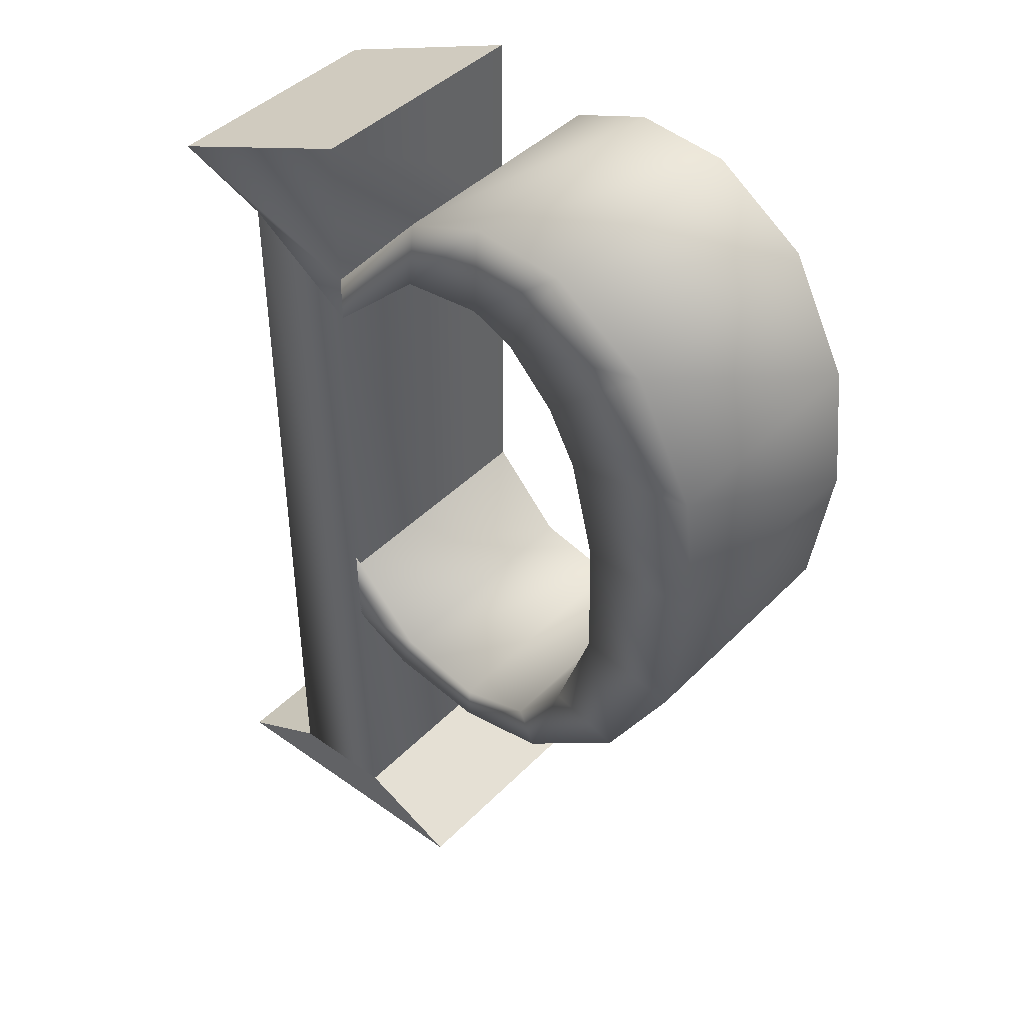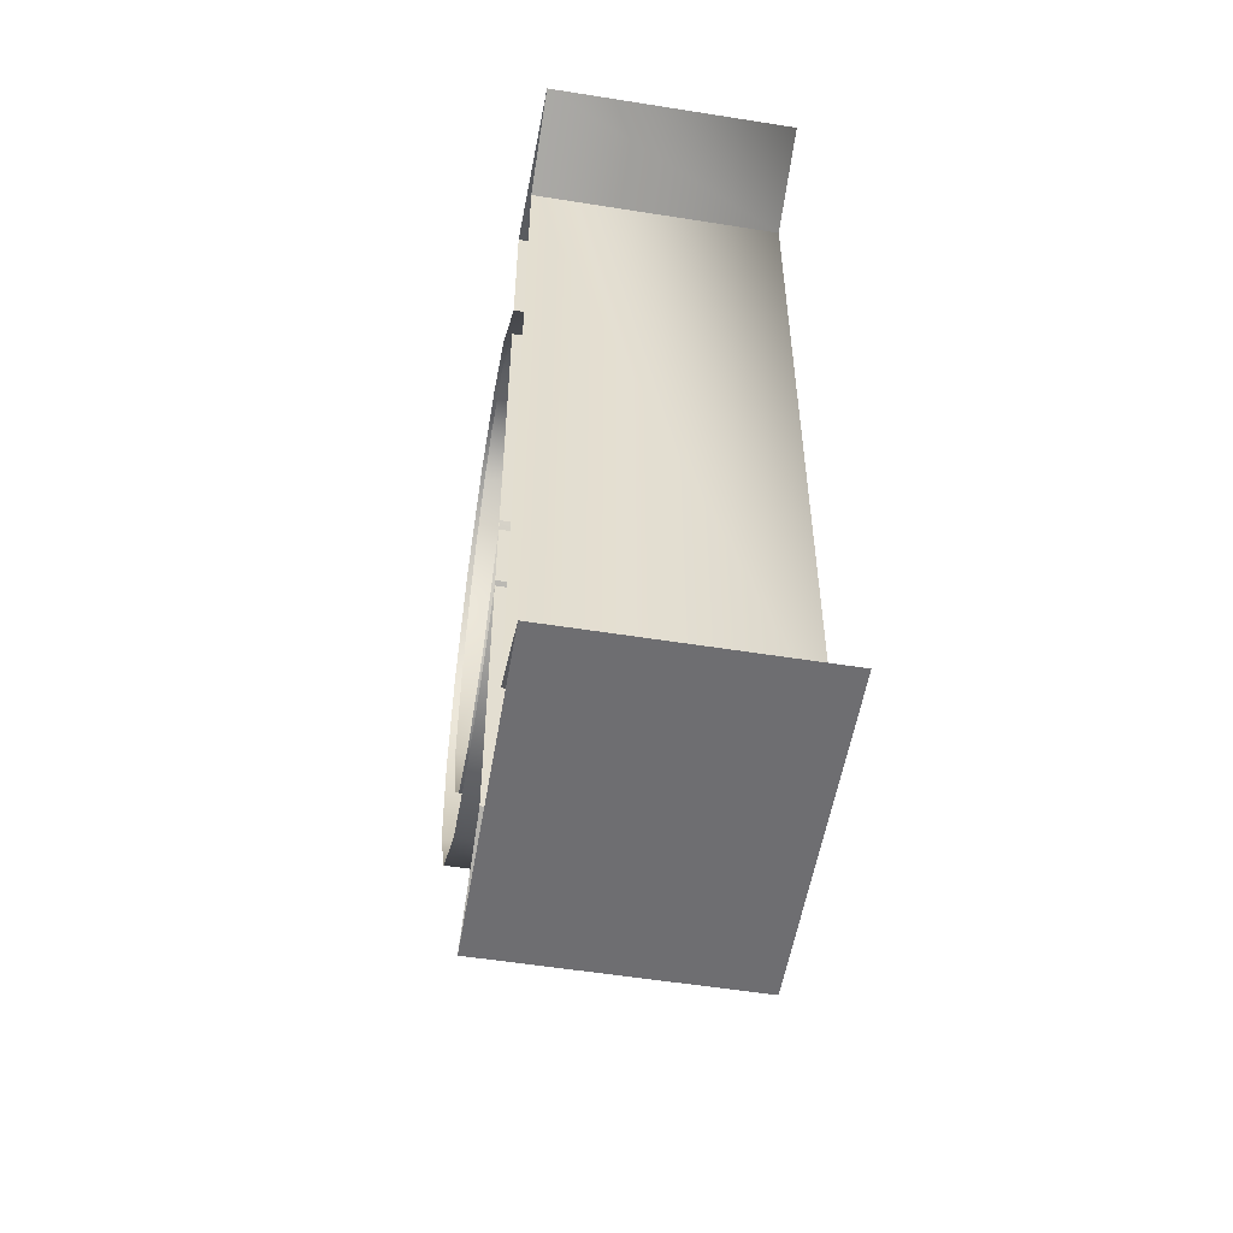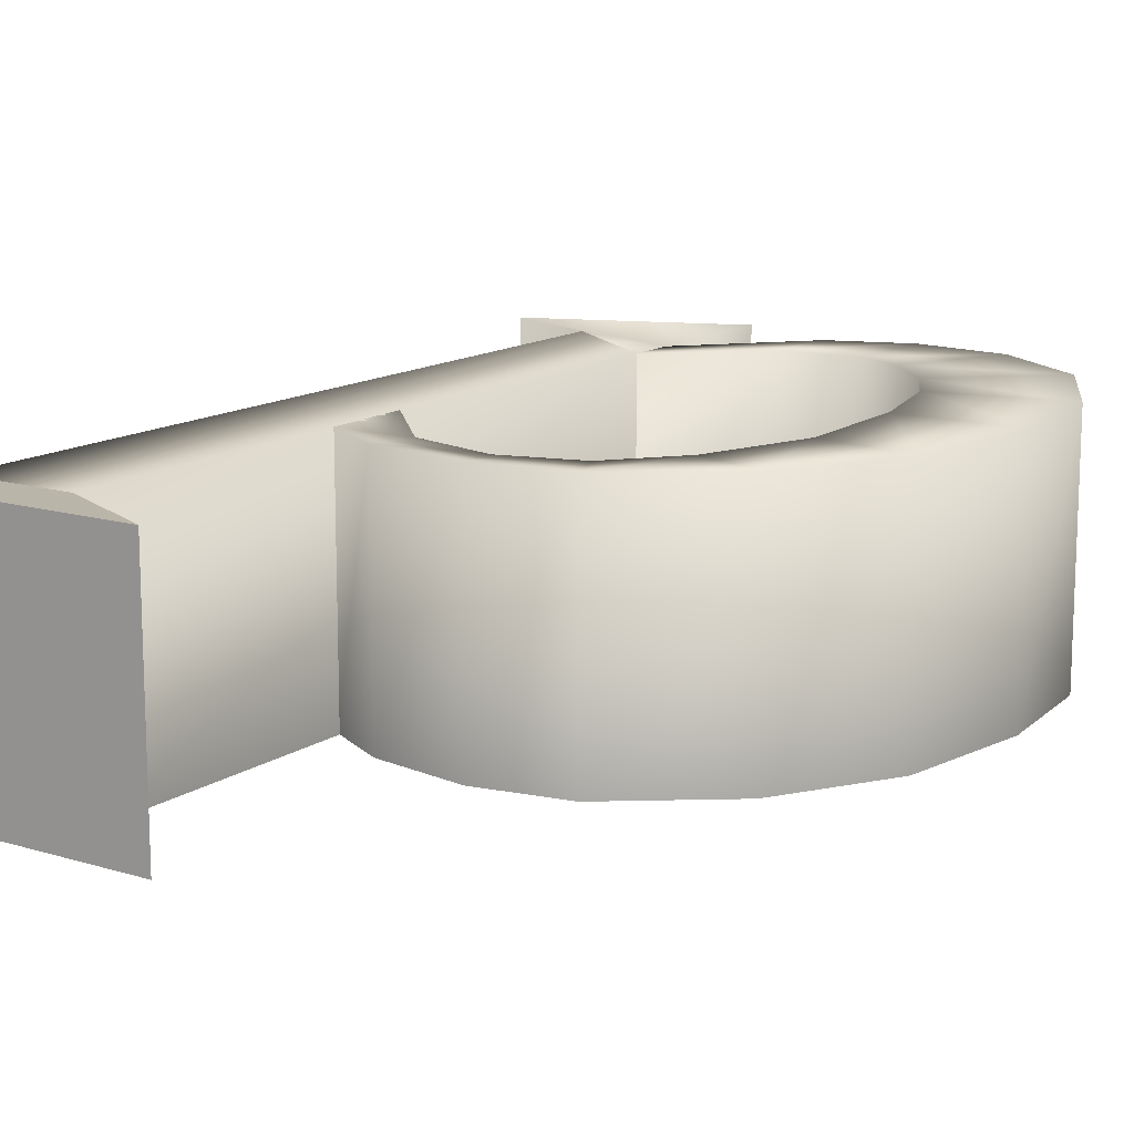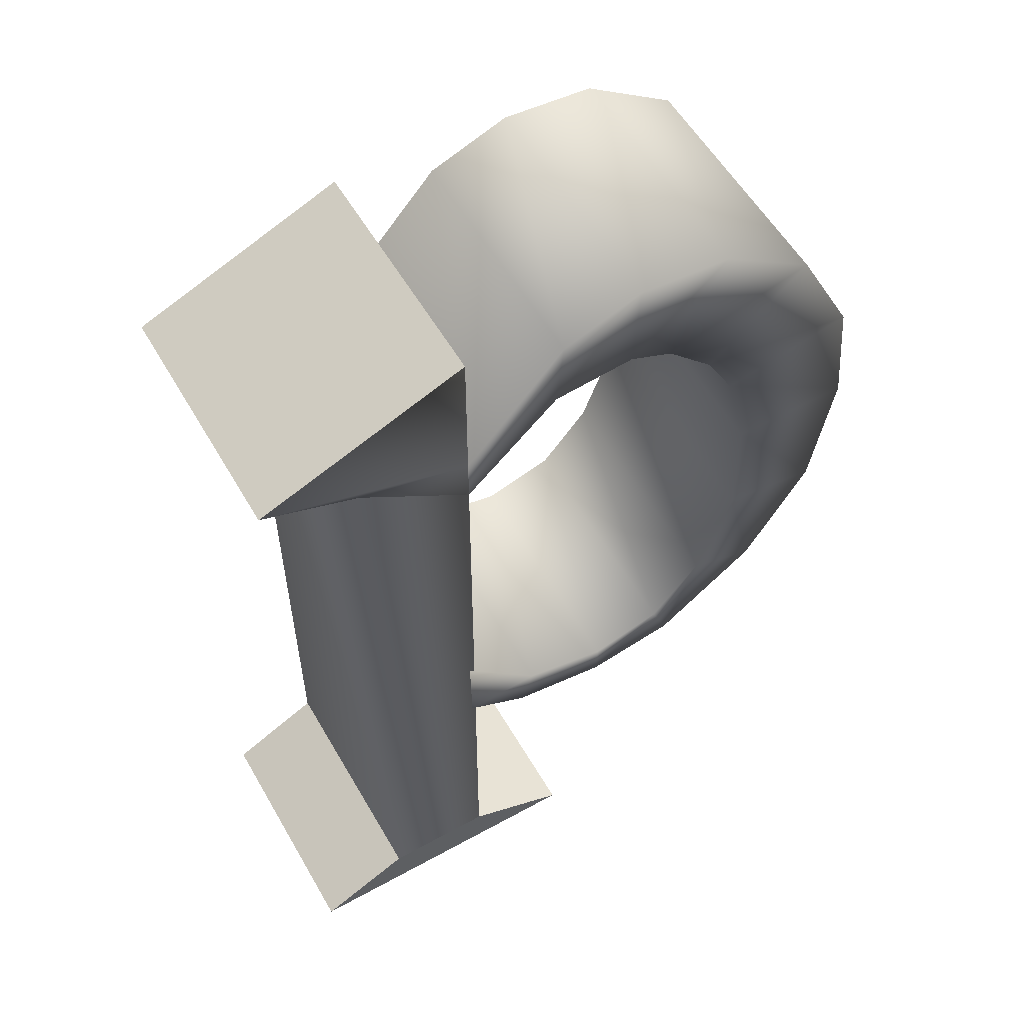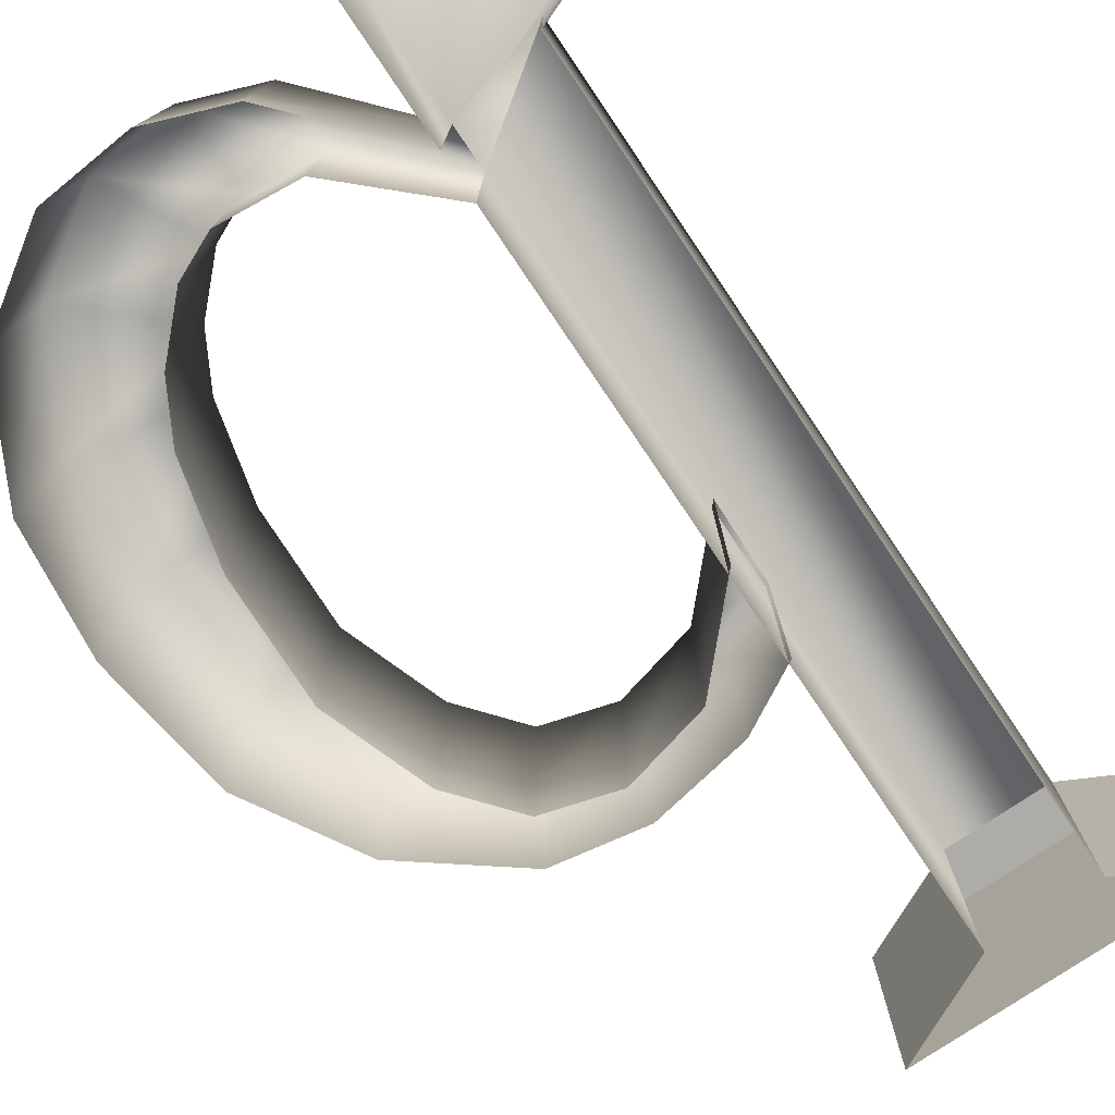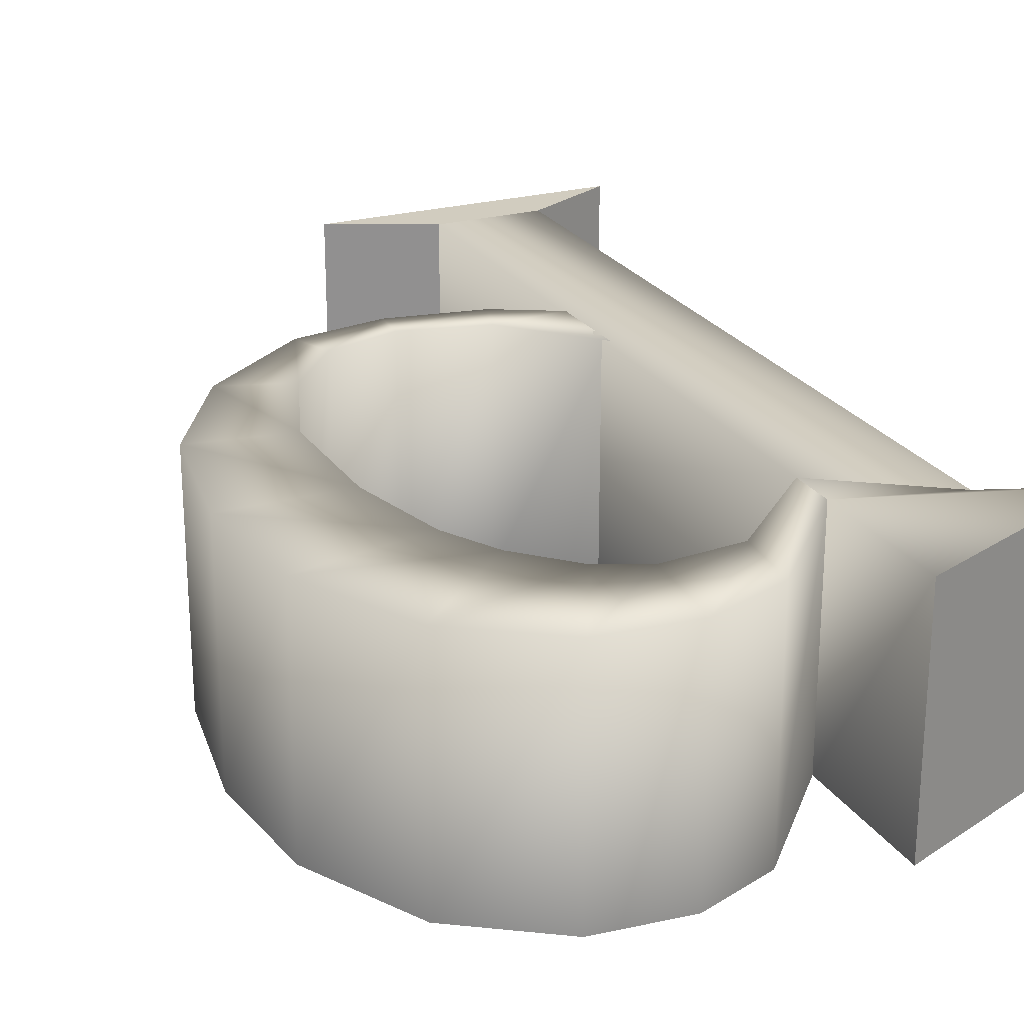
<metadata>
{"format":"obj","ext":"obj","renderer":"f3d","projection":"perspective","resolution":1024,"background":"white","views":[{"elev":43.0,"azim":40.2,"up":"+Y"},{"elev":-54.4,"azim":-99.6,"up":"+Y"},{"elev":13.6,"azim":34.3,"up":"+Z"},{"elev":56.8,"azim":-29.9,"up":"+Y"},{"elev":-76.8,"azim":-146.0,"up":"+Z"},{"elev":24.2,"azim":155.2,"up":"+Z"}]}
</metadata>
<code>
v 3.39 -8.914 0.01279
v 0.001905 -10.66 0.01279
v 7.31 -8.914 0.01279
v 11.03 -10.66 0.01279
v 7.31 -8.914 -8.621
v 11.03 -10.66 -8.621
v 3.39 -8.914 -8.621
v 0.001905 -10.66 -8.621
v 3.39 18.92 -8.621
v 3.39 18.92 0.01279
v 7.31 16.17 -8.621
v 7.31 16.17 0.01279
v 3.39 18.92 -8.621
v 3.39 18.92 0.01279
v 7.31 17.84 -8.621
v 7.31 17.84 0.01279
v 0.0153 20.21 -8.621
v 0.0153 20.21 0.01279
v 7.31 23.17 -8.621
v 7.31 23.17 0.01279
v 0.0153 20.21 -8.621
v 0.0153 20.21 0.01279
v 7.31 23.17 -8.621
v 7.31 23.17 0.01279
v 10.84 21.75 0.01279
v 10.62 19.25 0.01279
v 10.62 19.25 -8.621
v 10.84 21.75 -8.621
v 13.65 22.81 0.01279
v 13.47 19.52 0.01279
v 13.47 19.52 -8.621
v 13.65 22.81 -8.621
v 16.93 22.52 0.01279
v 15.02 18.82 0.01279
v 15.02 18.82 -8.621
v 16.93 22.52 -8.621
v 20.25 20.24 0.01279
v 16.7 17.09 0.01279
v 16.7 17.09 -8.621
v 20.25 20.24 -8.621
v 22.39 16.14 0.01279
v 17.73 15.19 0.01279
v 17.73 15.19 -8.621
v 22.39 16.14 -8.621
v 22.87 11.65 0.01279
v 18.58 11.69 0.01279
v 18.58 11.69 -8.621
v 22.87 11.65 -8.621
v 22.12 6.713 0.01279
v 18.66 7.292 0.01279
v 18.66 7.292 -8.621
v 22.12 6.713 -8.621
v 19.79 2.763 0.01279
v 17.33 3.576 0.01279
v 17.33 3.576 -8.621
v 19.79 2.763 -8.621
v 16.11 -0.04852 0.01279
v 15.51 1.387 0.01279
v 15.51 1.387 -8.621
v 16.11 -0.04852 -8.621
v 12.87 -0.626 0.01279
v 12.91 0.6313 0.01279
v 12.91 0.6313 -8.621
v 12.87 -0.626 -8.621
v 9.413 -0.03243 0.01279
v 9.873 1.371 0.01279
v 9.873 1.371 -8.621
v 9.413 -0.03243 -8.621
v 7.171 1.198 0.01279
v 7.115 4.307 0.01279
v 7.115 4.307 -8.621
v 7.171 1.198 -8.621
g p
f 1 2 3
f 2 4 3
f 3 4 5
f 4 6 5
f 7 8 1
f 8 2 1
f 21 22 23
f 22 24 23
f 2 8 4
f 8 6 4
f 9 7 1
f 9 1 10
f 10 1 3
f 10 3 12
f 12 3 5
f 12 5 11
f 13 9 10
f 13 10 14
f 15 9 13
f 14 10 12
f 14 12 16
f 17 13 14
f 17 14 18
f 18 14 16
f 18 16 20
f 20 16 15
f 20 15 19
f 21 17 18
f 21 18 22
f 23 19 17
f 23 17 21
f 22 18 20
f 22 20 24
f 24 20 19
f 24 19 23
f 25 16 12
f 25 12 26
f 26 12 11
f 26 11 27
f 28 15 16
f 28 16 25
f 29 25 26
f 29 26 30
f 30 26 27
f 30 27 31
f 32 28 25
f 32 25 29
f 33 29 30
f 33 30 34
f 34 30 31
f 34 31 35
f 36 32 29
f 36 29 33
f 37 33 34
f 37 34 38
f 38 34 35
f 38 35 39
f 40 36 33
f 40 33 37
f 41 37 38
f 41 38 42
f 42 38 39
f 42 39 43
f 44 40 37
f 44 37 41
f 45 41 42
f 45 42 46
f 46 42 43
f 46 43 47
f 48 44 41
f 48 41 45
f 49 45 46
f 49 46 50
f 50 46 47
f 50 47 51
f 52 48 45
f 52 45 49
f 53 49 50
f 53 50 54
f 54 50 51
f 54 51 55
f 56 52 49
f 56 49 53
f 57 53 54
f 57 54 58
f 58 54 55
f 58 55 59
f 60 56 53
f 60 53 57
f 61 57 58
f 61 58 62
f 62 58 59
f 62 59 63
f 64 60 57
f 64 57 61
f 65 61 62
f 65 62 66
f 66 62 63
f 66 63 67
f 68 64 61
f 68 61 65
f 69 65 66
f 69 66 70
f 70 66 67
f 70 67 71
f 72 68 65
f 72 65 69

</code>
